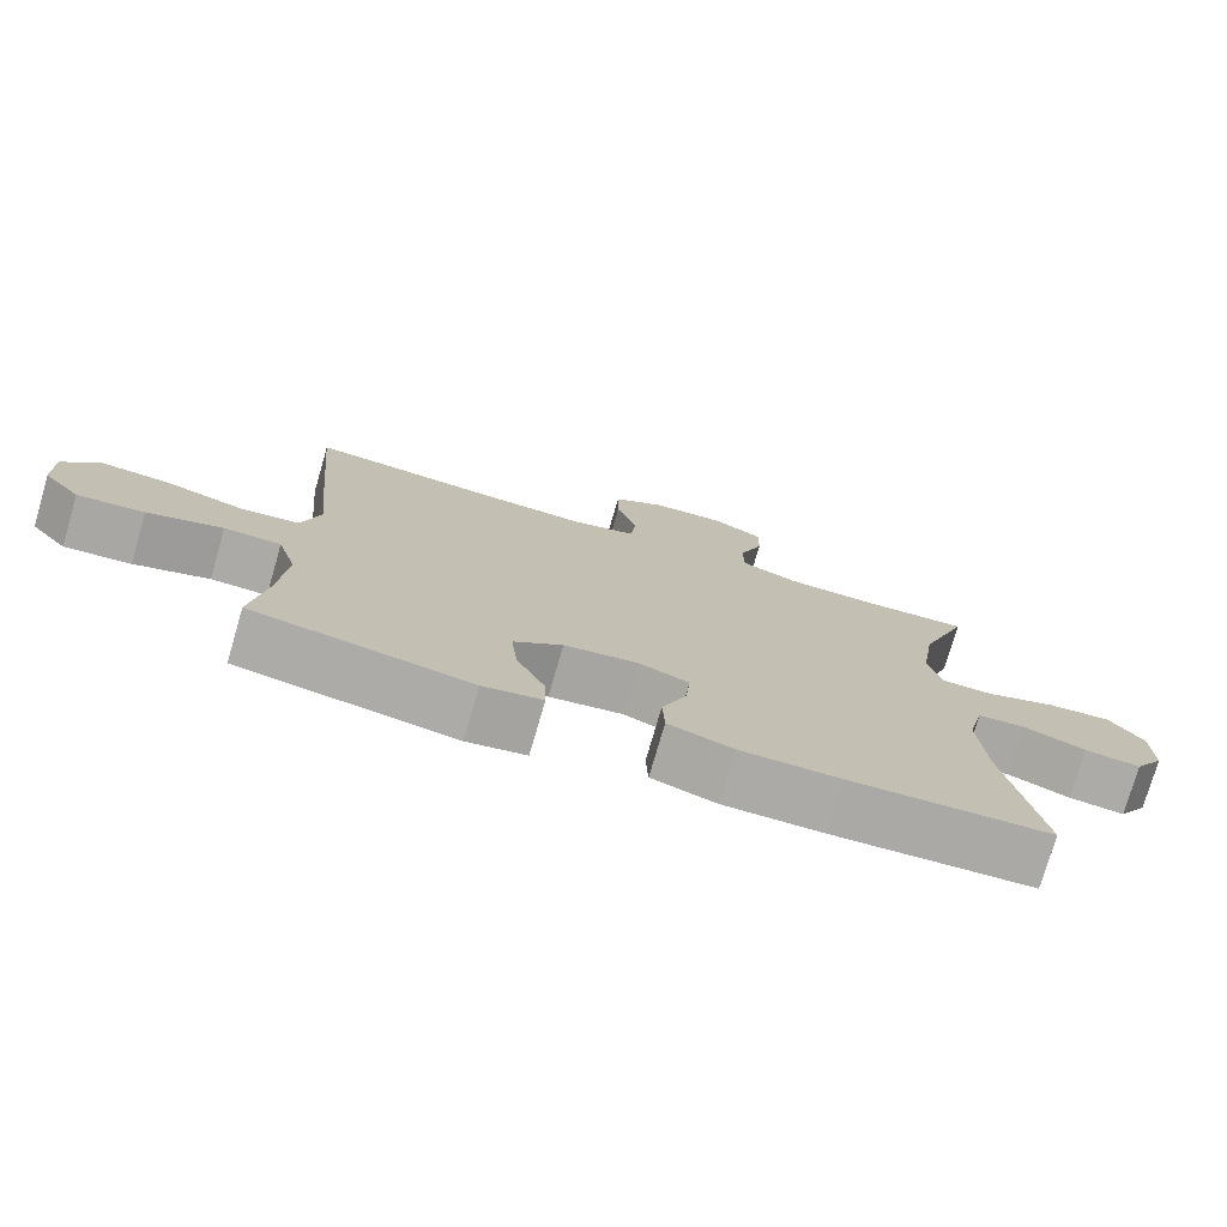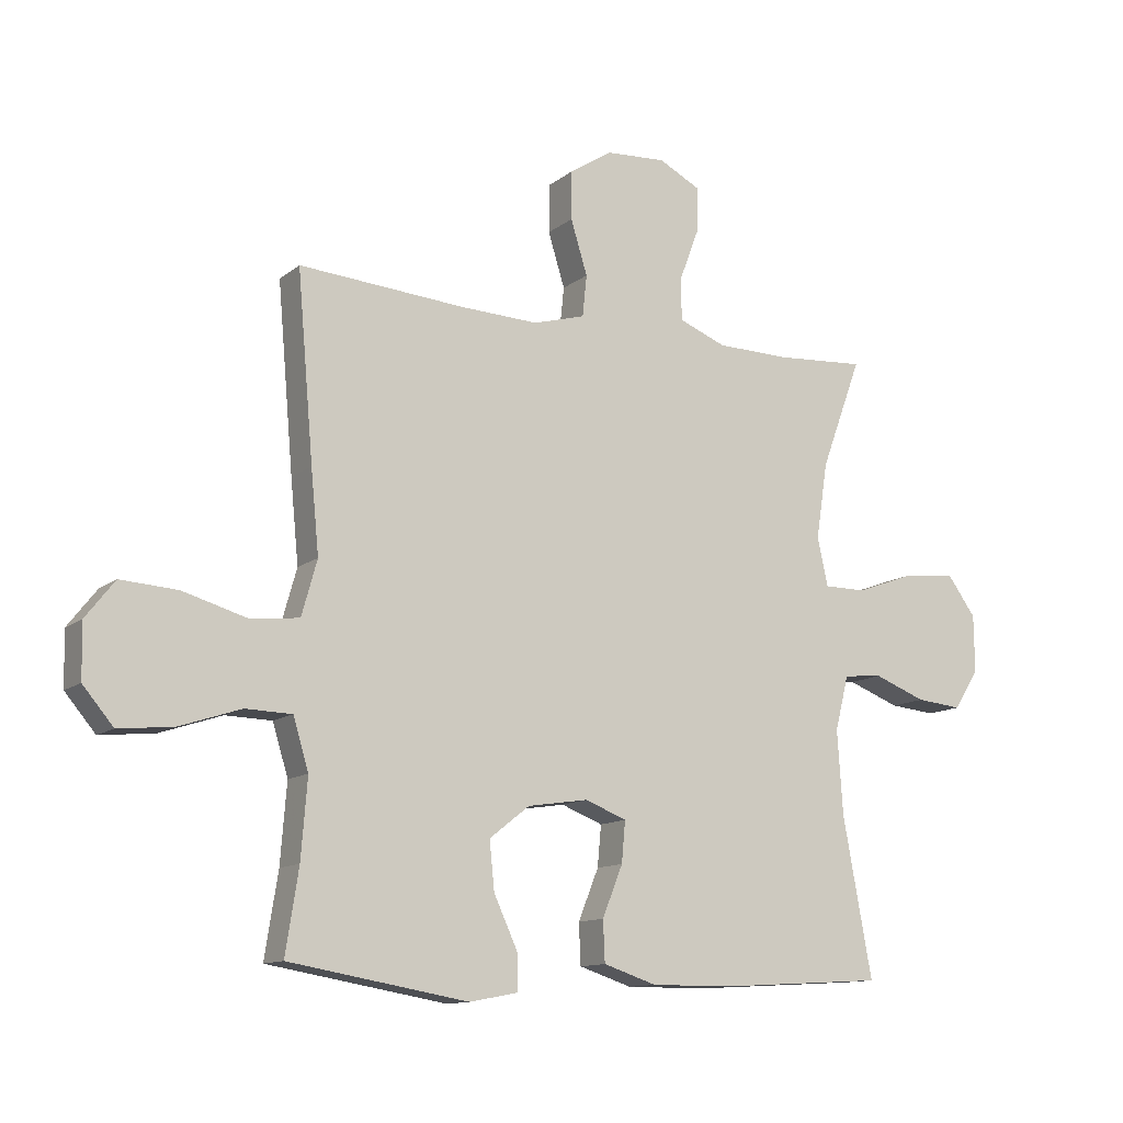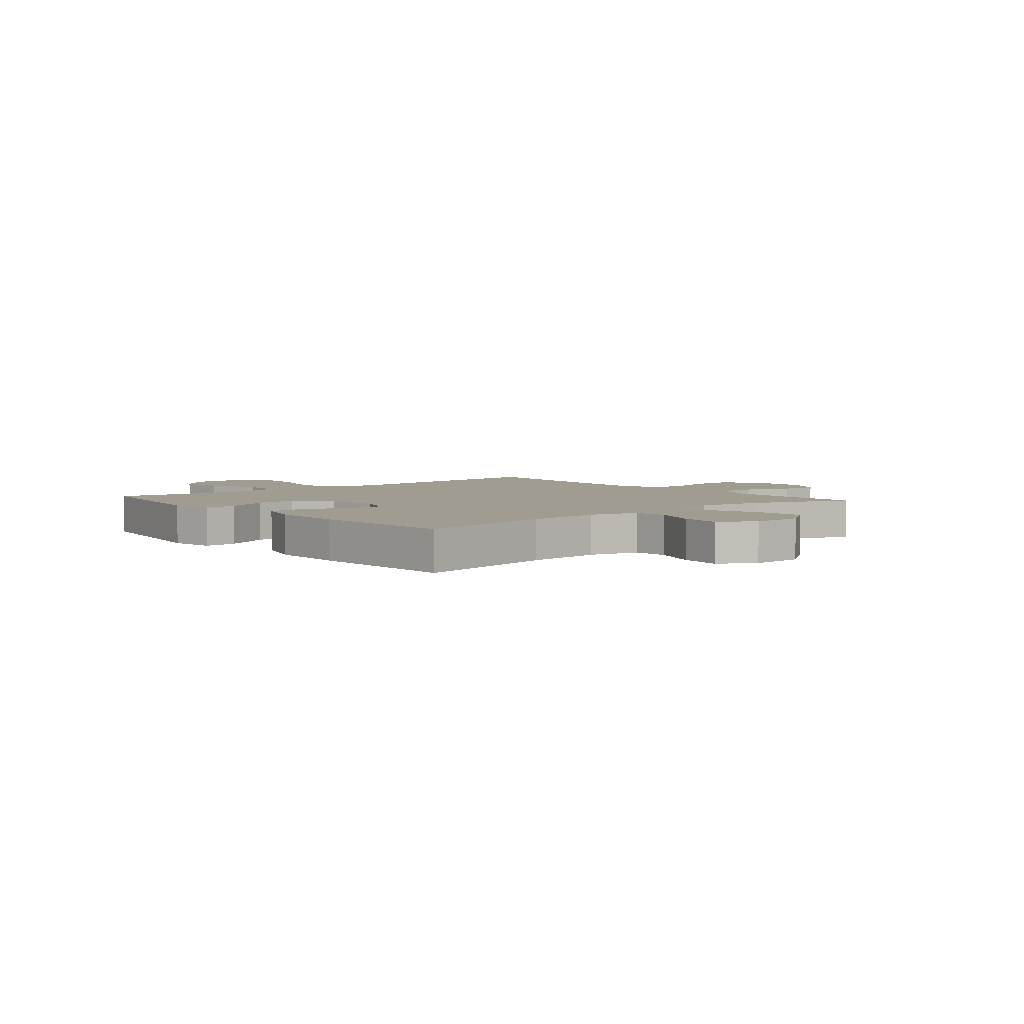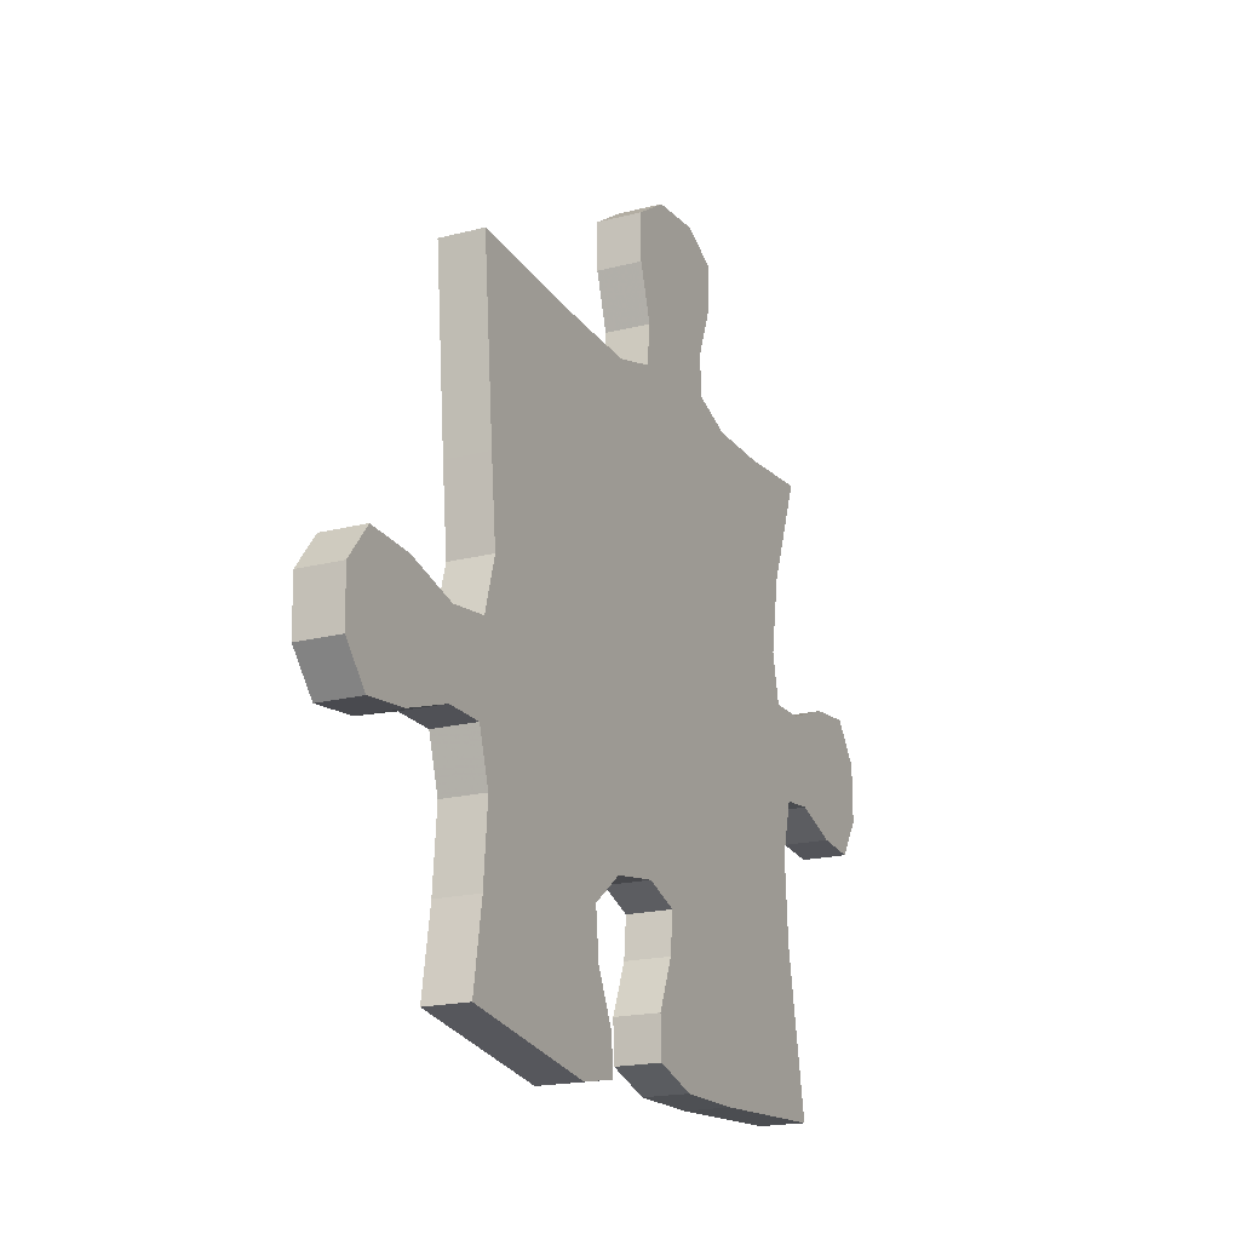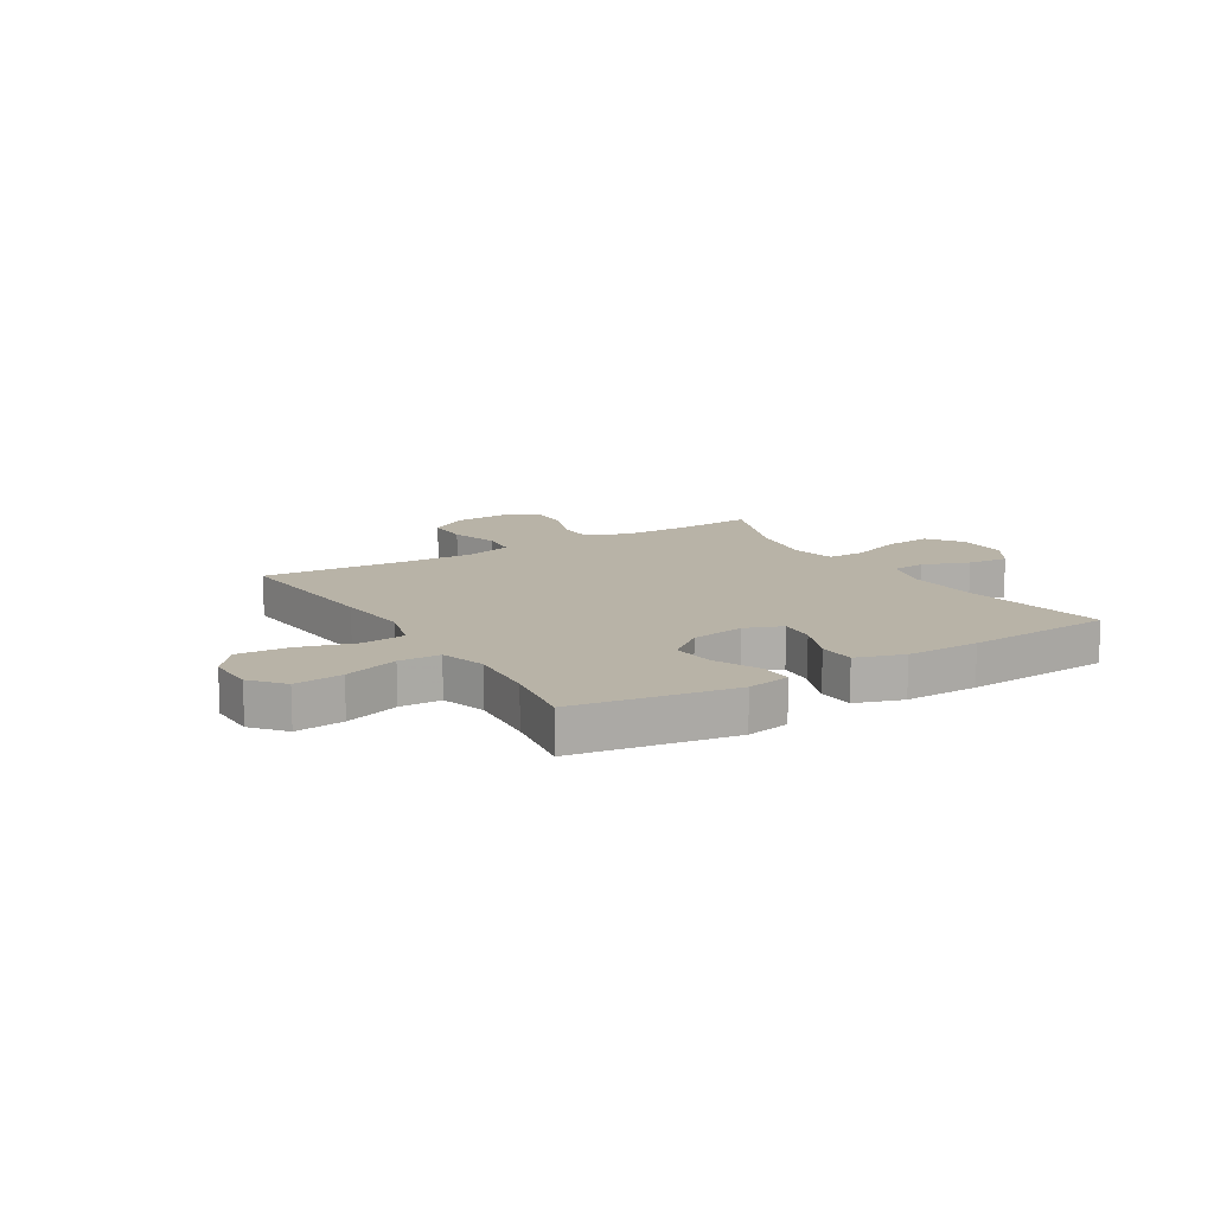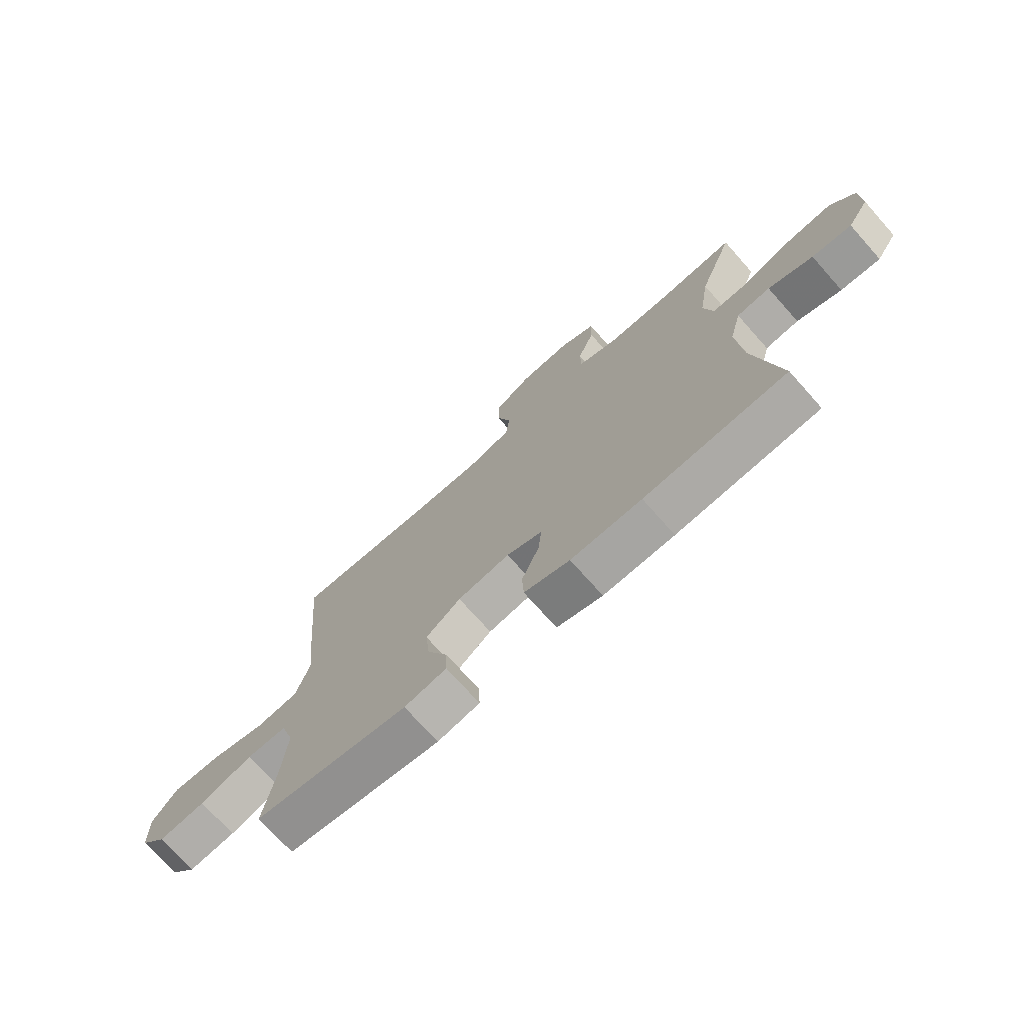
<metadata>
{"format":"obj","ext":"obj","renderer":"f3d","projection":"perspective","resolution":1024,"background":"white","views":[{"elev":-75.9,"azim":163.8,"up":"+Z"},{"elev":-12.2,"azim":149.8,"up":"+Z"},{"elev":4.4,"azim":-130.1,"up":"+Y"},{"elev":-18.9,"azim":116.2,"up":"+Z"},{"elev":12.9,"azim":148.6,"up":"+Y"},{"elev":-73.4,"azim":-138.3,"up":"+Z"}]}
</metadata>
<code>
v -0.5 0.07 0.5
v -0.355 0.07 0.49
v -0.236 0.07 0.492
v -0.16 0.07 0.522
v -0.159 0.07 0.59
v -0.191 0.07 0.675
v -0.193 0.07 0.747
v -0.125 0.07 0.782
v -0.027 0.07 0.776
v 0.042 0.07 0.731
v 0.042 0.07 0.653
v 0.015 0.07 0.566
v 0.022 0.07 0.499
v 0.106 0.07 0.475
v 0.233 0.07 0.48
v 0.5 0.07 0.5
v 0.474 0.07 0.202
v 0.461 0.07 0.069
v 0.486 0.07 -0.02
v 0.564 0.07 -0.029
v 0.668 0.07 0.001
v 0.76 0.07 0.007
v 0.807 0.07 -0.053
v 0.805 0.07 -0.14
v 0.756 0.07 -0.198
v 0.668 0.07 -0.189
v 0.569 0.07 -0.156
v 0.494 0.07 -0.158
v 0.469 0.07 -0.24
v 0.479 0.07 -0.366
v 0.5 0.07 -0.5
v 0.211 0.07 -0.549
v 0.132 0.07 -0.534
v 0.134 0.07 -0.475
v 0.172 0.07 -0.393
v 0.18 0.07 -0.315
v 0.115 0.07 -0.264
v 0.017 0.07 -0.249
v -0.05 0.07 -0.275
v -0.044 0.07 -0.341
v -0.011 0.07 -0.423
v -0.014 0.07 -0.489
v -0.1 0.07 -0.517
v -0.233 0.07 -0.516
v -0.5 0.07 -0.5
v -0.453 0.07 -0.245
v -0.444 0.07 -0.11
v -0.466 0.07 -0.022
v -0.529 0.07 -0.016
v -0.613 0.07 -0.048
v -0.688 0.07 -0.055
v -0.728 0.07 0.008
v -0.727 0.07 0.101
v -0.681 0.07 0.164
v -0.596 0.07 0.156
v -0.501 0.07 0.121
v -0.432 0.07 0.121
v -0.415 0.07 0.199
v -0.434 0.07 0.322
v -0.5 0 0.5
v -0.355 0 0.49
v -0.236 0 0.492
v -0.16 0 0.522
v -0.159 0 0.59
v -0.191 0 0.675
v -0.193 0 0.747
v -0.125 0 0.782
v -0.027 0 0.776
v 0.042 0 0.731
v 0.042 0 0.653
v 0.015 0 0.566
v 0.022 0 0.499
v 0.106 0 0.475
v 0.233 0 0.48
v 0.5 0 0.5
v 0.474 0 0.202
v 0.461 0 0.069
v 0.486 0 -0.02
v 0.564 0 -0.029
v 0.668 0 0.001
v 0.76 0 0.007
v 0.807 0 -0.053
v 0.805 0 -0.14
v 0.756 0 -0.198
v 0.668 0 -0.189
v 0.569 0 -0.156
v 0.494 0 -0.158
v 0.469 0 -0.24
v 0.479 0 -0.366
v 0.5 0 -0.5
v 0.211 0 -0.549
v 0.132 0 -0.534
v 0.134 0 -0.475
v 0.172 0 -0.393
v 0.18 0 -0.315
v 0.115 0 -0.264
v 0.017 0 -0.249
v -0.05 0 -0.275
v -0.044 0 -0.341
v -0.011 0 -0.423
v -0.014 0 -0.489
v -0.1 0 -0.517
v -0.233 0 -0.516
v -0.5 0 -0.5
v -0.453 0 -0.245
v -0.444 0 -0.11
v -0.466 0 -0.022
v -0.529 0 -0.016
v -0.613 0 -0.048
v -0.688 0 -0.055
v -0.728 0 0.008
v -0.727 0 0.101
v -0.681 0 0.164
v -0.596 0 0.156
v -0.501 0 0.121
v -0.432 0 0.121
v -0.415 0 0.199
v -0.434 0 0.322
f 53 54 55 56
f 53 56 57
f 52 53 57
f 49 50 51 52
f 48 49 52 57
f 47 48 57
f 43 44 45 46
f 43 46 47
f 40 41 42 43
f 39 40 43 47
f 38 39 47 57
f 32 33 34 35
f 30 31 32 35
f 29 30 35 36
f 28 29 36 37
f 24 25 26 27
f 24 27 28
f 23 24 28
f 20 21 22 23
f 20 23 28 37
f 15 16 17 18
f 14 15 18 19
f 13 14 19
f 9 10 11 12
f 9 12 13
f 8 9 13
f 5 6 7 8
f 4 5 8 13
f 3 4 13 19
f 59 1 2
f 58 59 2 3
f 19 20 37 38
f 38 57 58
f 3 19 38 58
f 115 114 113 112
f 116 115 112
f 116 112 111
f 111 110 109 108
f 116 111 108 107
f 116 107 106
f 105 104 103 102
f 106 105 102
f 102 101 100 99
f 106 102 99 98
f 116 106 98 97
f 94 93 92 91
f 94 91 90 89
f 95 94 89 88
f 96 95 88 87
f 86 85 84 83
f 87 86 83
f 87 83 82
f 82 81 80 79
f 96 87 82 79
f 77 76 75 74
f 78 77 74 73
f 78 73 72
f 71 70 69 68
f 72 71 68
f 72 68 67
f 67 66 65 64
f 72 67 64 63
f 78 72 63 62
f 61 60 118
f 62 61 118 117
f 97 96 79 78
f 117 116 97
f 117 97 78 62
f 1 60 61 2
f 2 61 62 3
f 3 62 63 4
f 4 63 64 5
f 5 64 65 6
f 6 65 66 7
f 7 66 67 8
f 8 67 68 9
f 9 68 69 10
f 10 69 70 11
f 11 70 71 12
f 12 71 72 13
f 13 72 73 14
f 14 73 74 15
f 15 74 75 16
f 16 75 76 17
f 17 76 77 18
f 18 77 78 19
f 19 78 79 20
f 20 79 80 21
f 21 80 81 22
f 22 81 82 23
f 23 82 83 24
f 24 83 84 25
f 25 84 85 26
f 26 85 86 27
f 27 86 87 28
f 28 87 88 29
f 29 88 89 30
f 30 89 90 31
f 31 90 91 32
f 32 91 92 33
f 33 92 93 34
f 34 93 94 35
f 35 94 95 36
f 36 95 96 37
f 37 96 97 38
f 38 97 98 39
f 39 98 99 40
f 40 99 100 41
f 41 100 101 42
f 42 101 102 43
f 43 102 103 44
f 44 103 104 45
f 45 104 105 46
f 46 105 106 47
f 47 106 107 48
f 48 107 108 49
f 49 108 109 50
f 50 109 110 51
f 51 110 111 52
f 52 111 112 53
f 53 112 113 54
f 54 113 114 55
f 55 114 115 56
f 56 115 116 57
f 57 116 117 58
f 58 117 118 59
f 59 118 60 1

</code>
